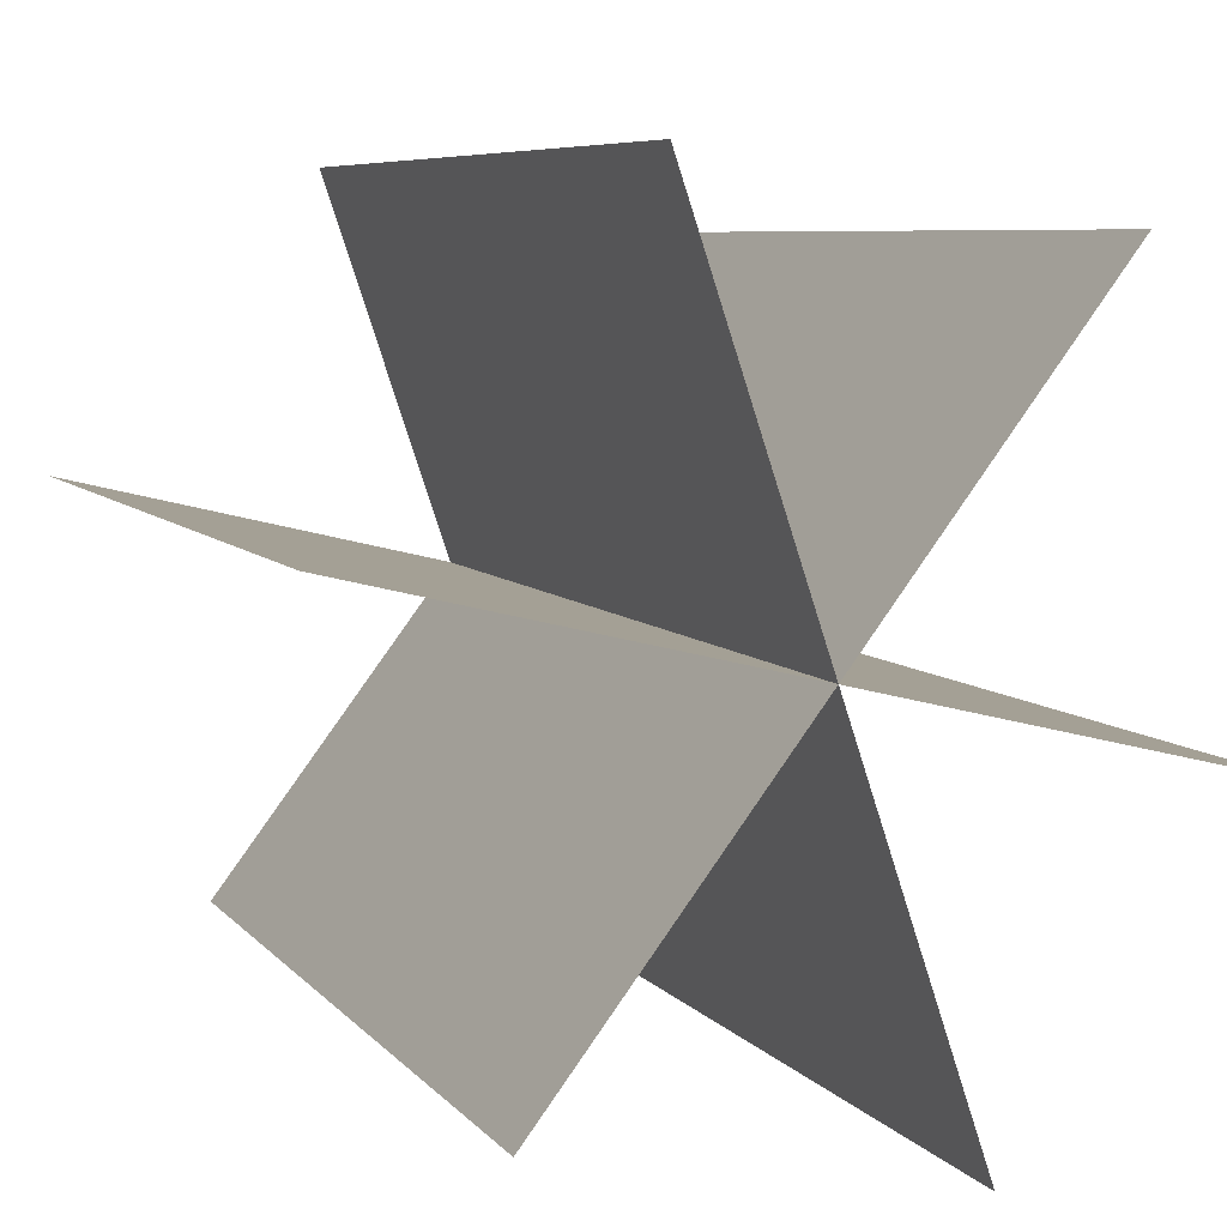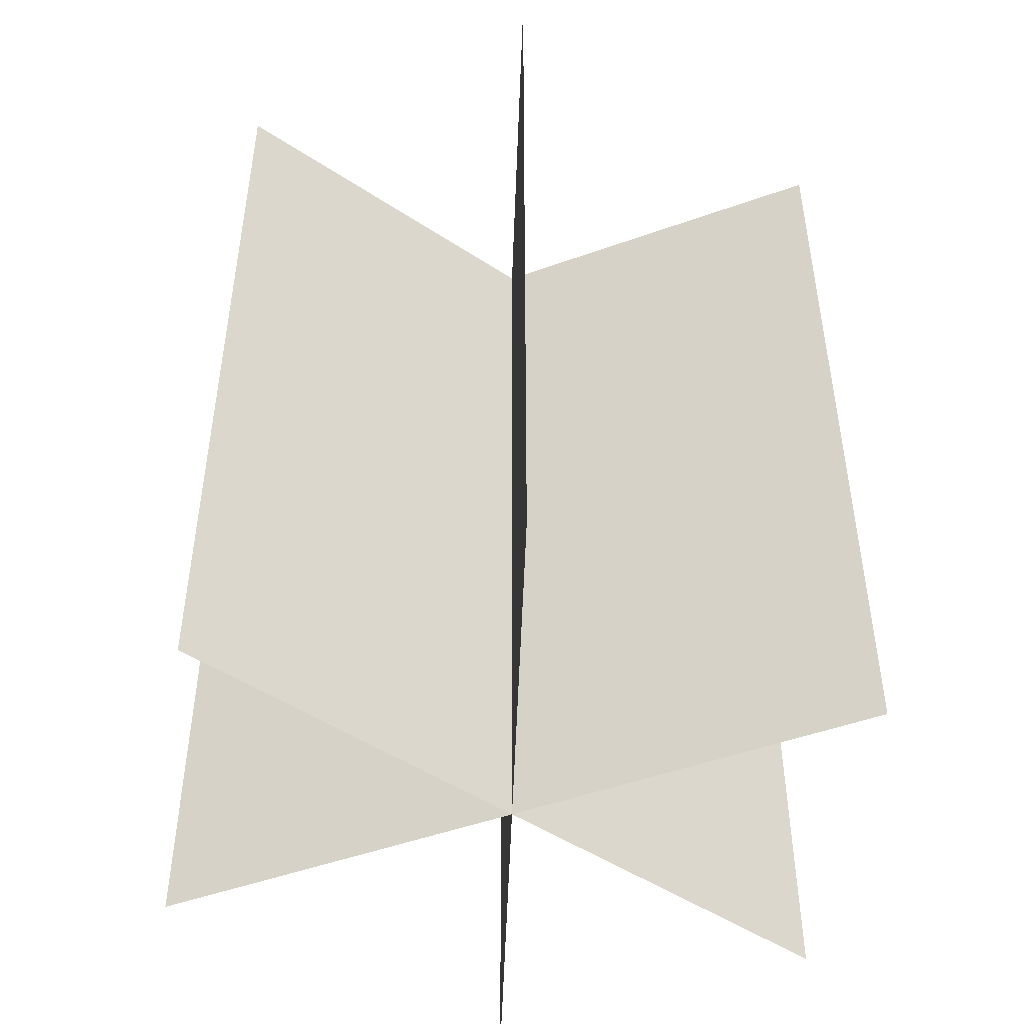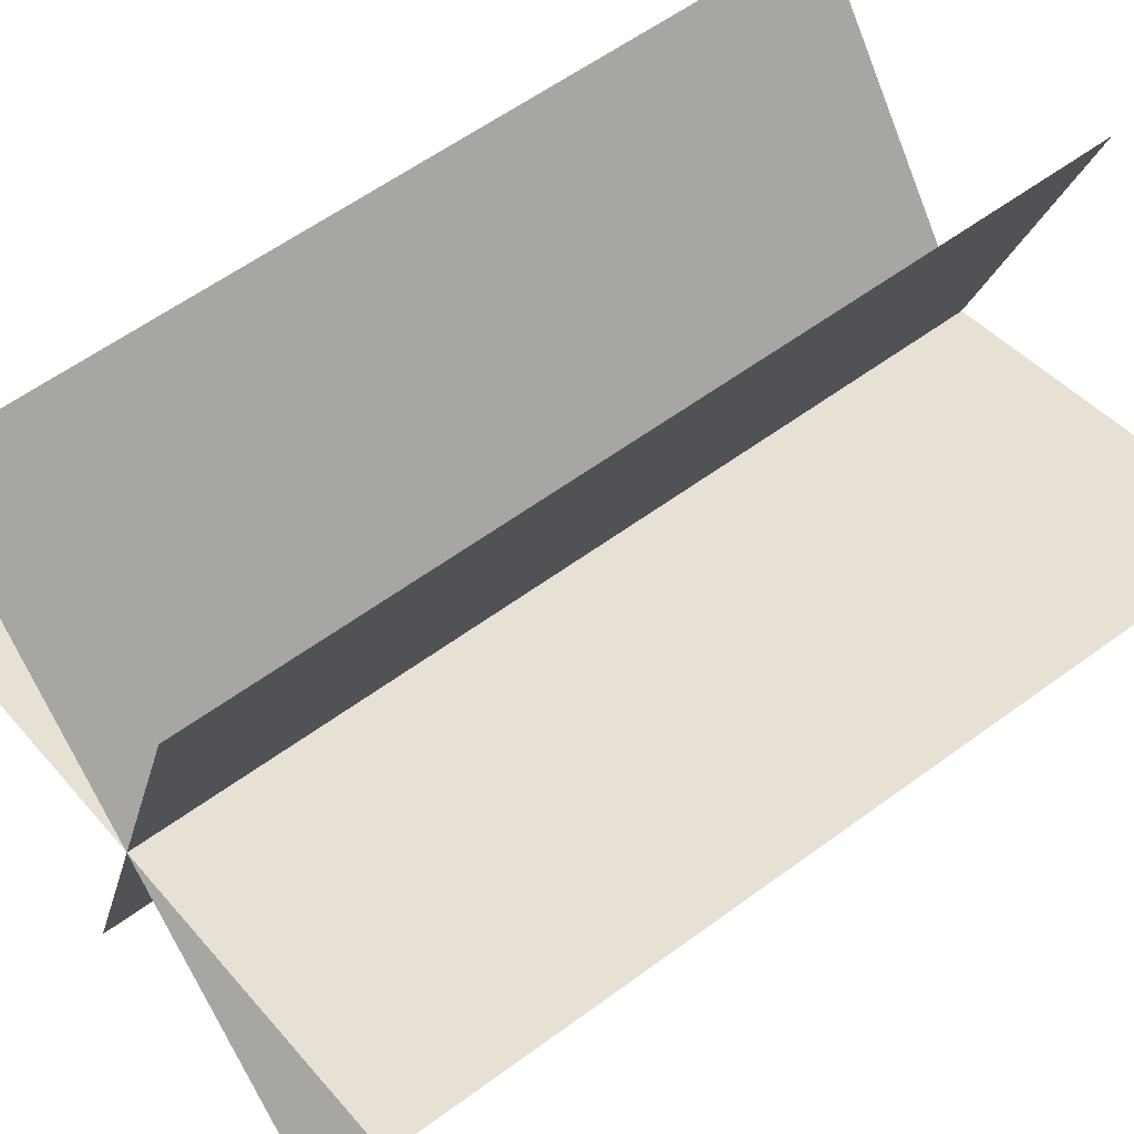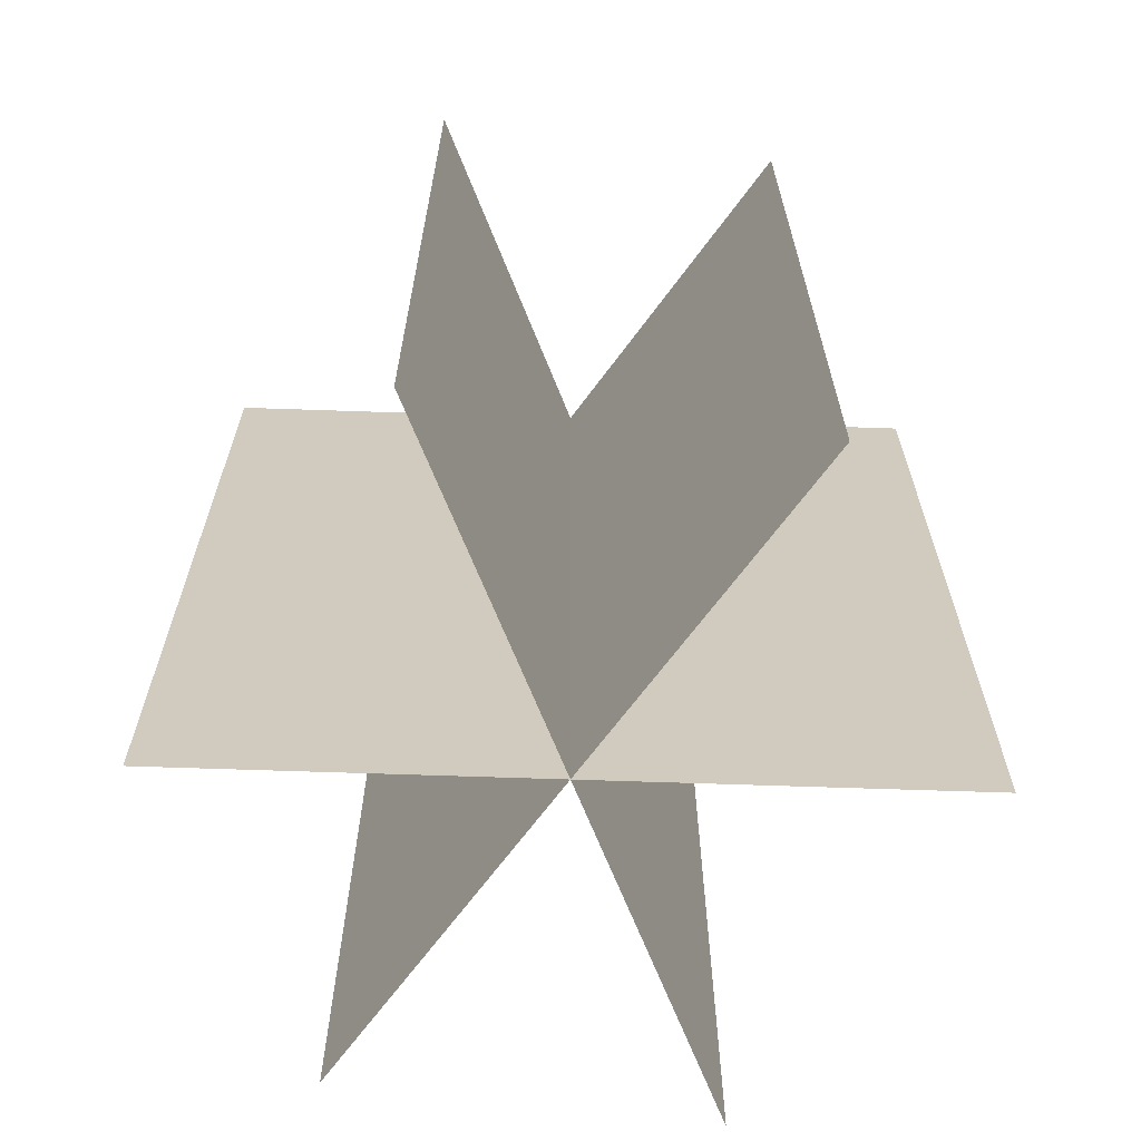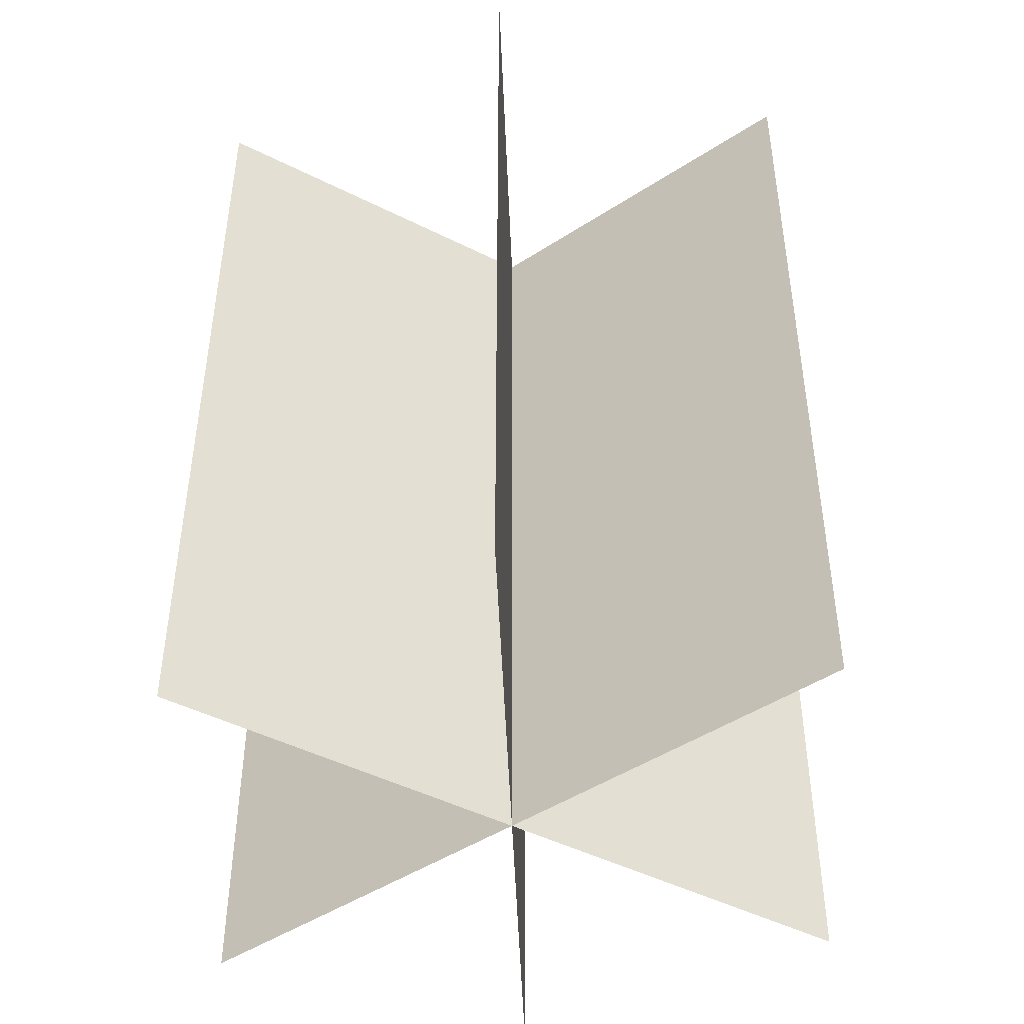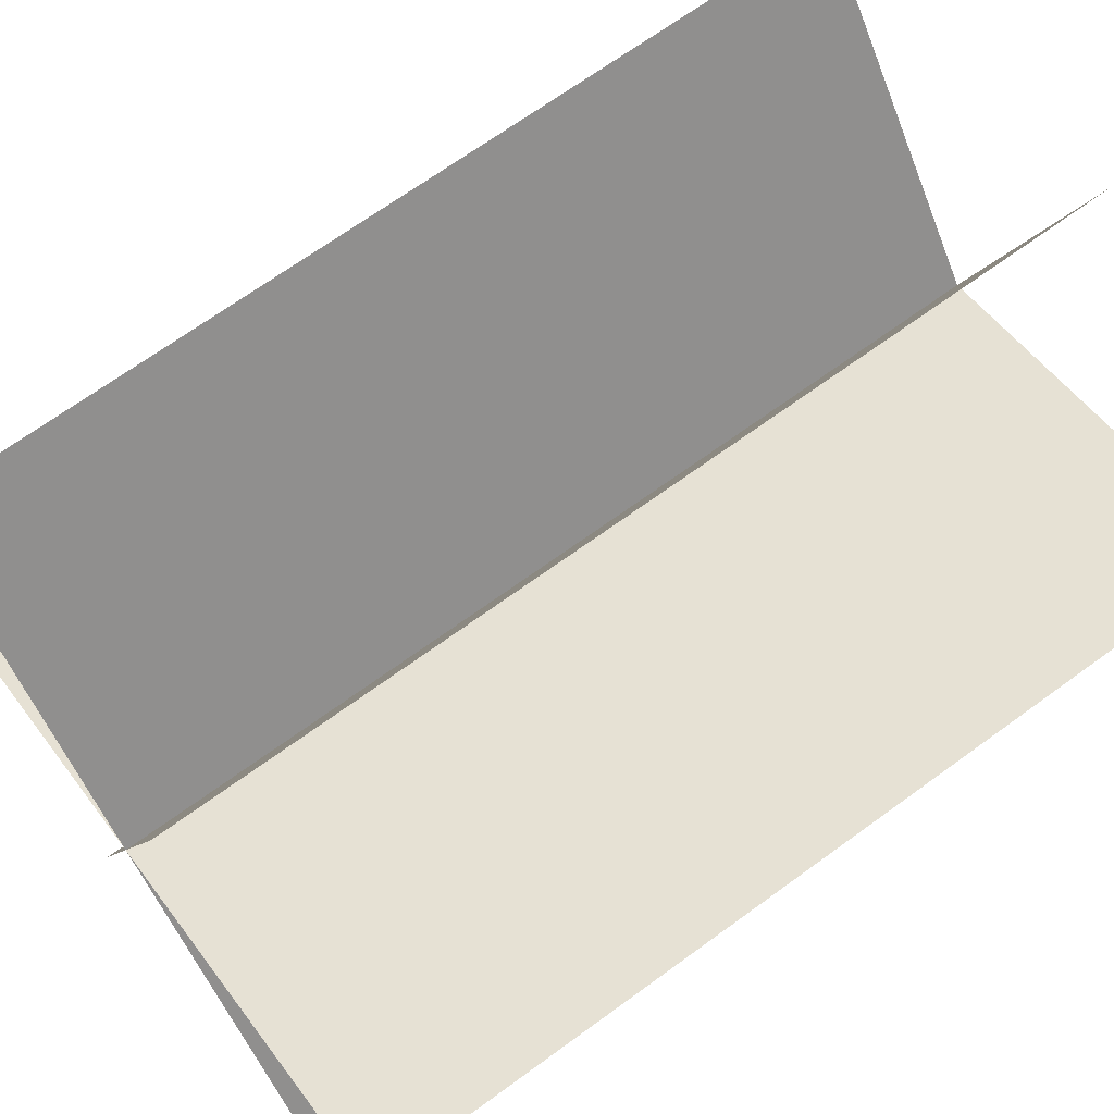
<metadata>
{"format":"obj","ext":"obj","renderer":"f3d","projection":"perspective","resolution":1024,"background":"white","views":[{"elev":6.4,"azim":-19.5,"up":"+Z"},{"elev":-49.0,"azim":-144.8,"up":"+Y"},{"elev":58.1,"azim":-127.4,"up":"+Z"},{"elev":-66.8,"azim":125.2,"up":"+Y"},{"elev":-46.8,"azim":163.7,"up":"+Y"},{"elev":68.2,"azim":-126.2,"up":"+Z"}]}
</metadata>
<code>
g default
v -6.612 0 19.72
v 6.612 0 -19.72
v -6.612 49.39 19.72
v 6.612 49.39 -19.72
v 0 0 0
v 0 49.39 0
v -20.22 0 4.846
v 20.22 0 -4.846
v -20.22 49.39 4.846
v 20.22 49.39 -4.846
v 1e-06 0 2e-06
v 1e-06 49.39 2e-06
v -12.56 0 -16.58
v 12.56 0 16.58
v -12.56 49.39 -16.58
v 12.56 49.39 16.58
v 1e-06 0 0
v 1e-06 49.39 0
g Grass3
f 5 6 3 1
f 4 6 5 2
f 11 12 9 7
f 10 12 11 8
f 17 18 15 13
f 16 18 17 14

</code>
